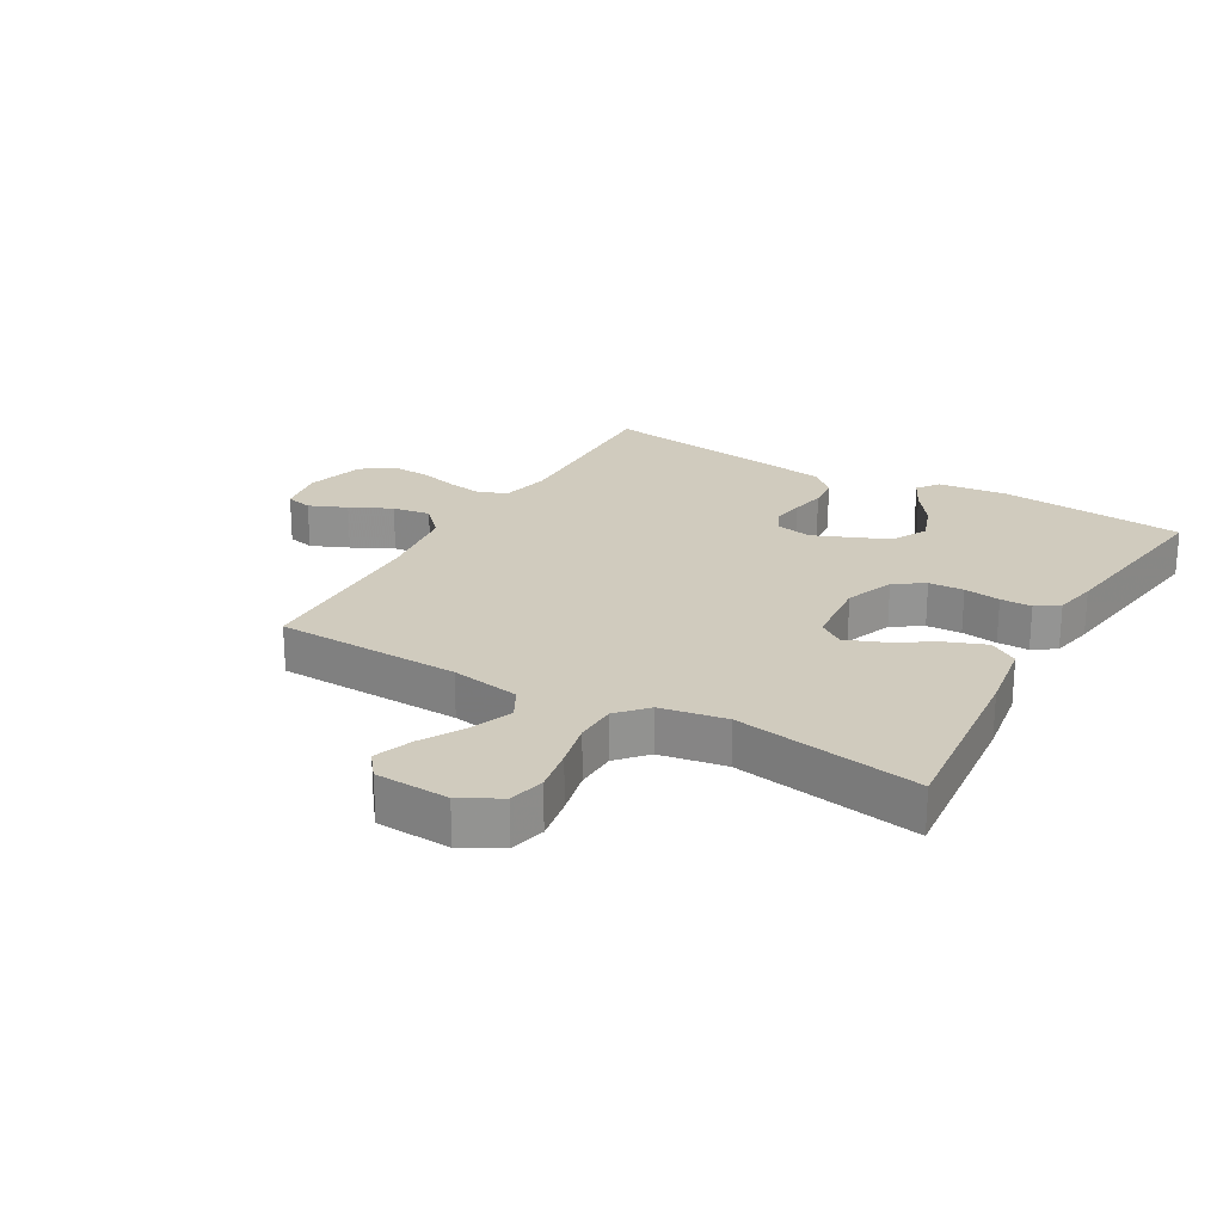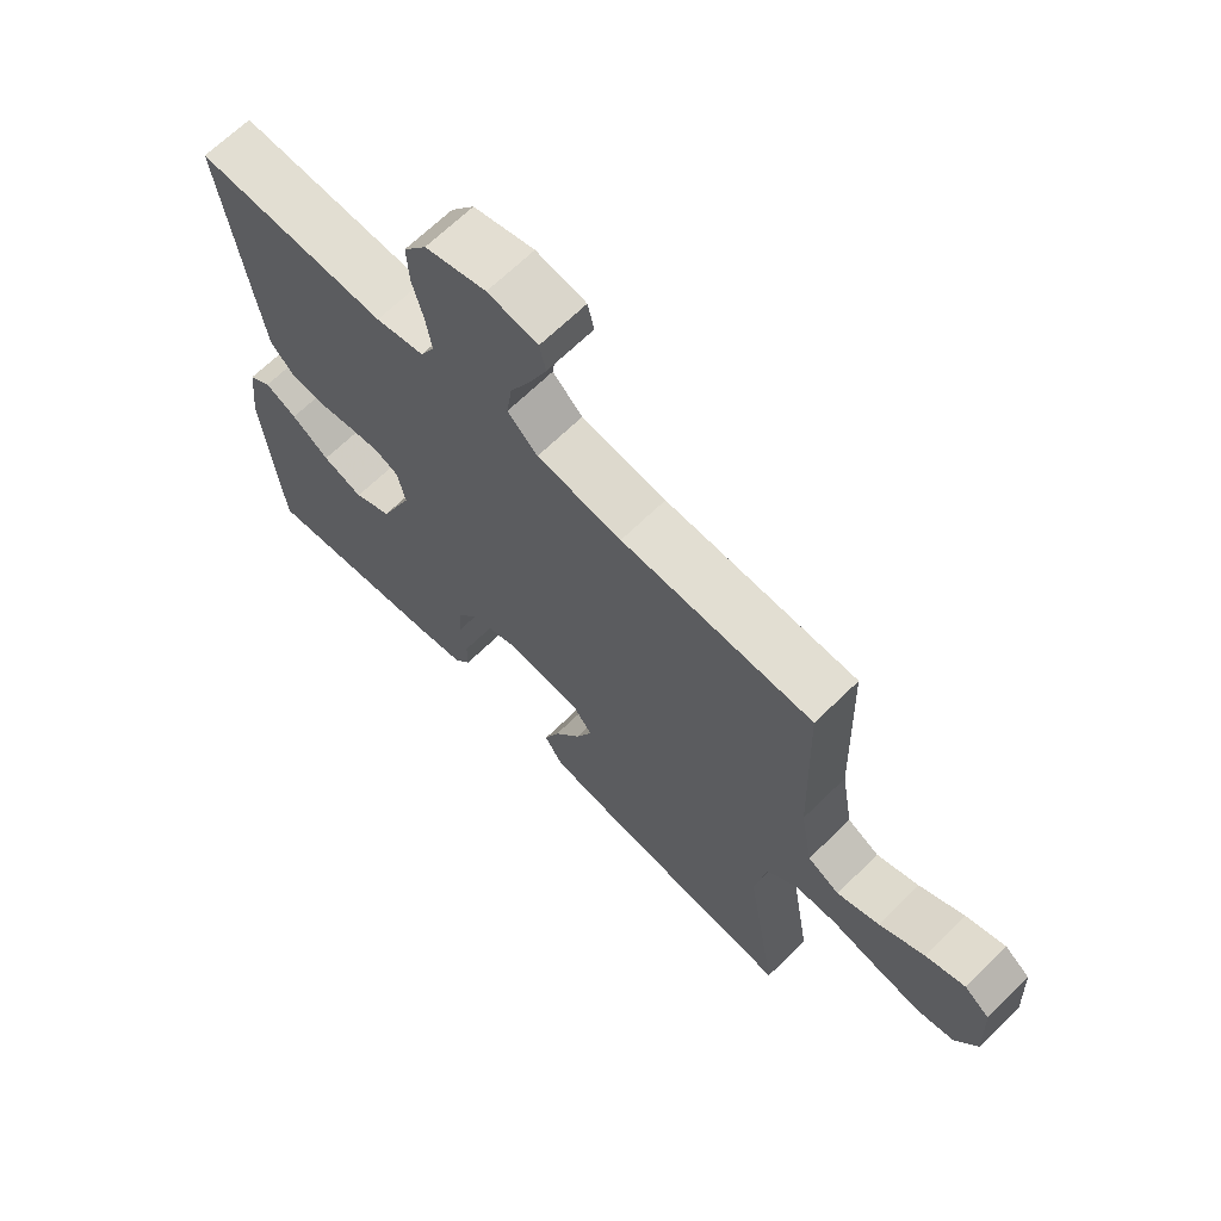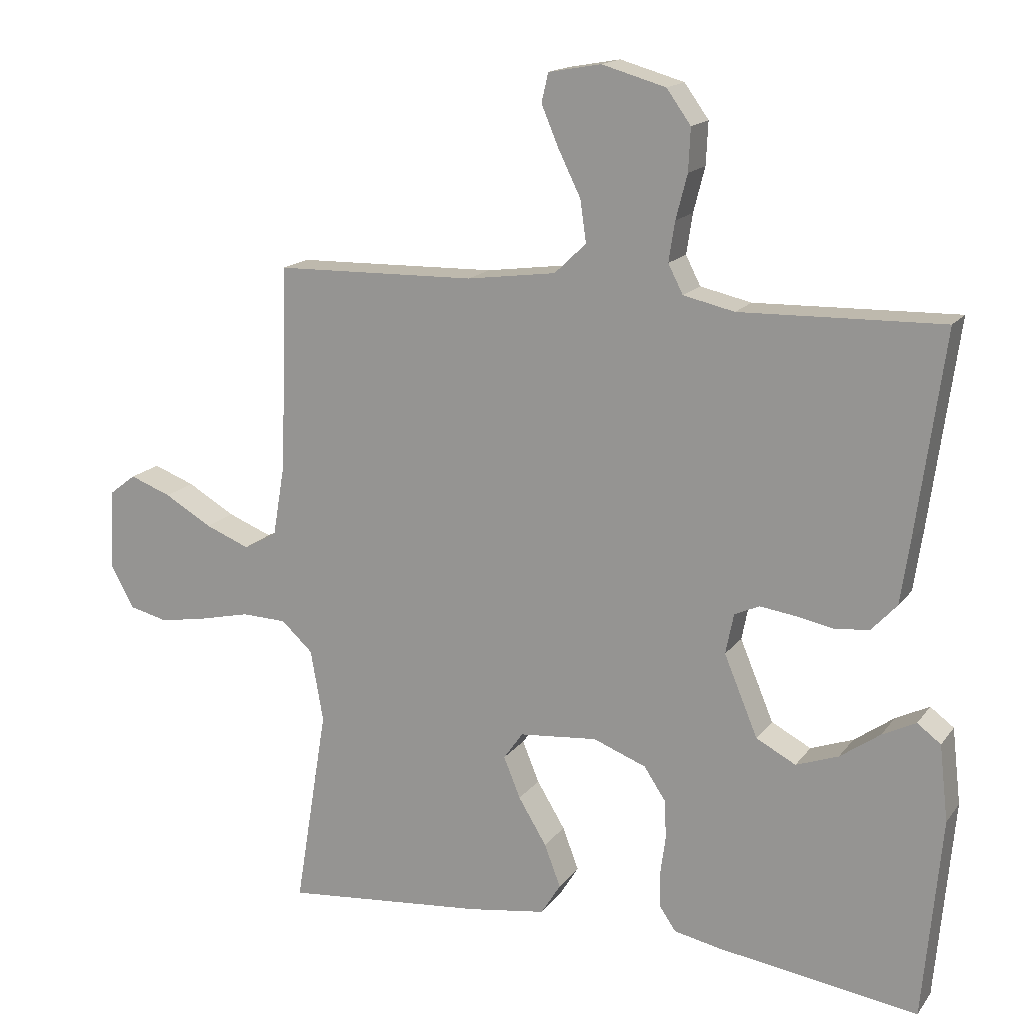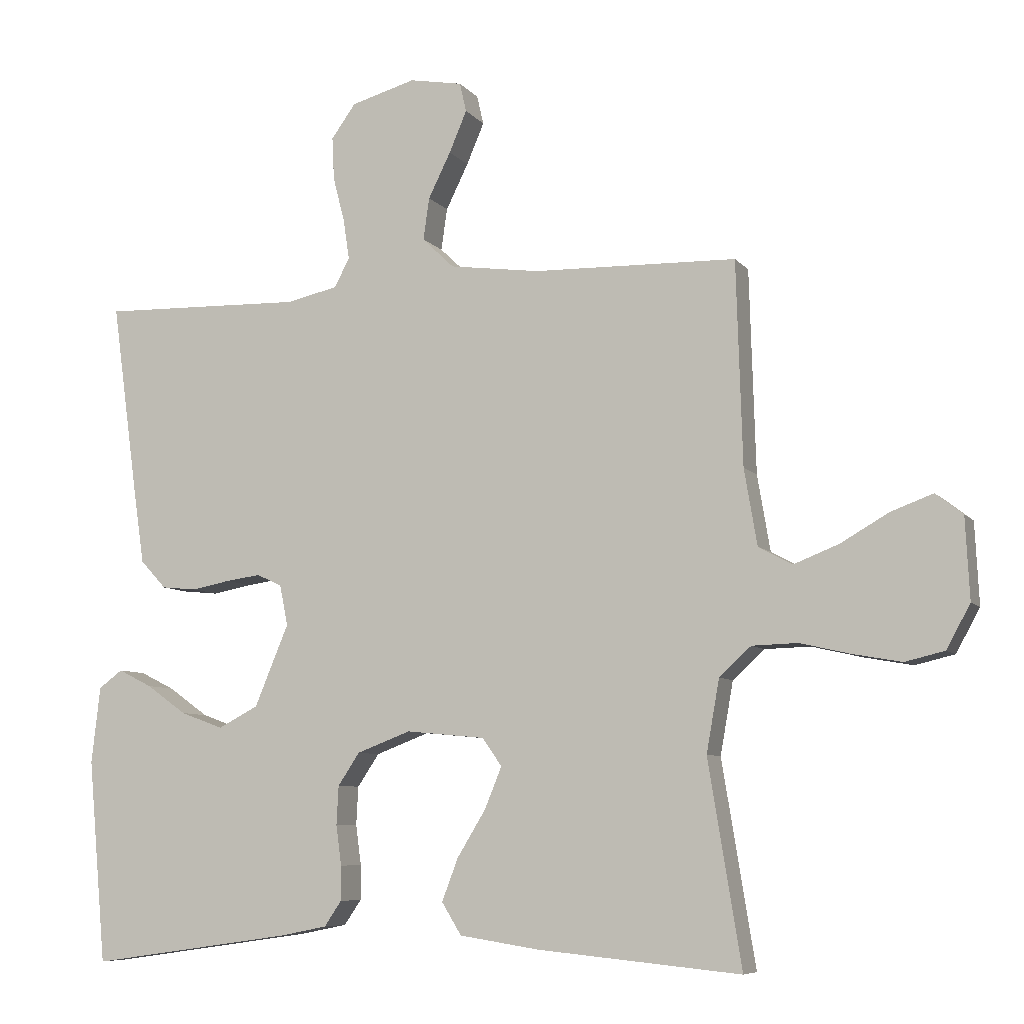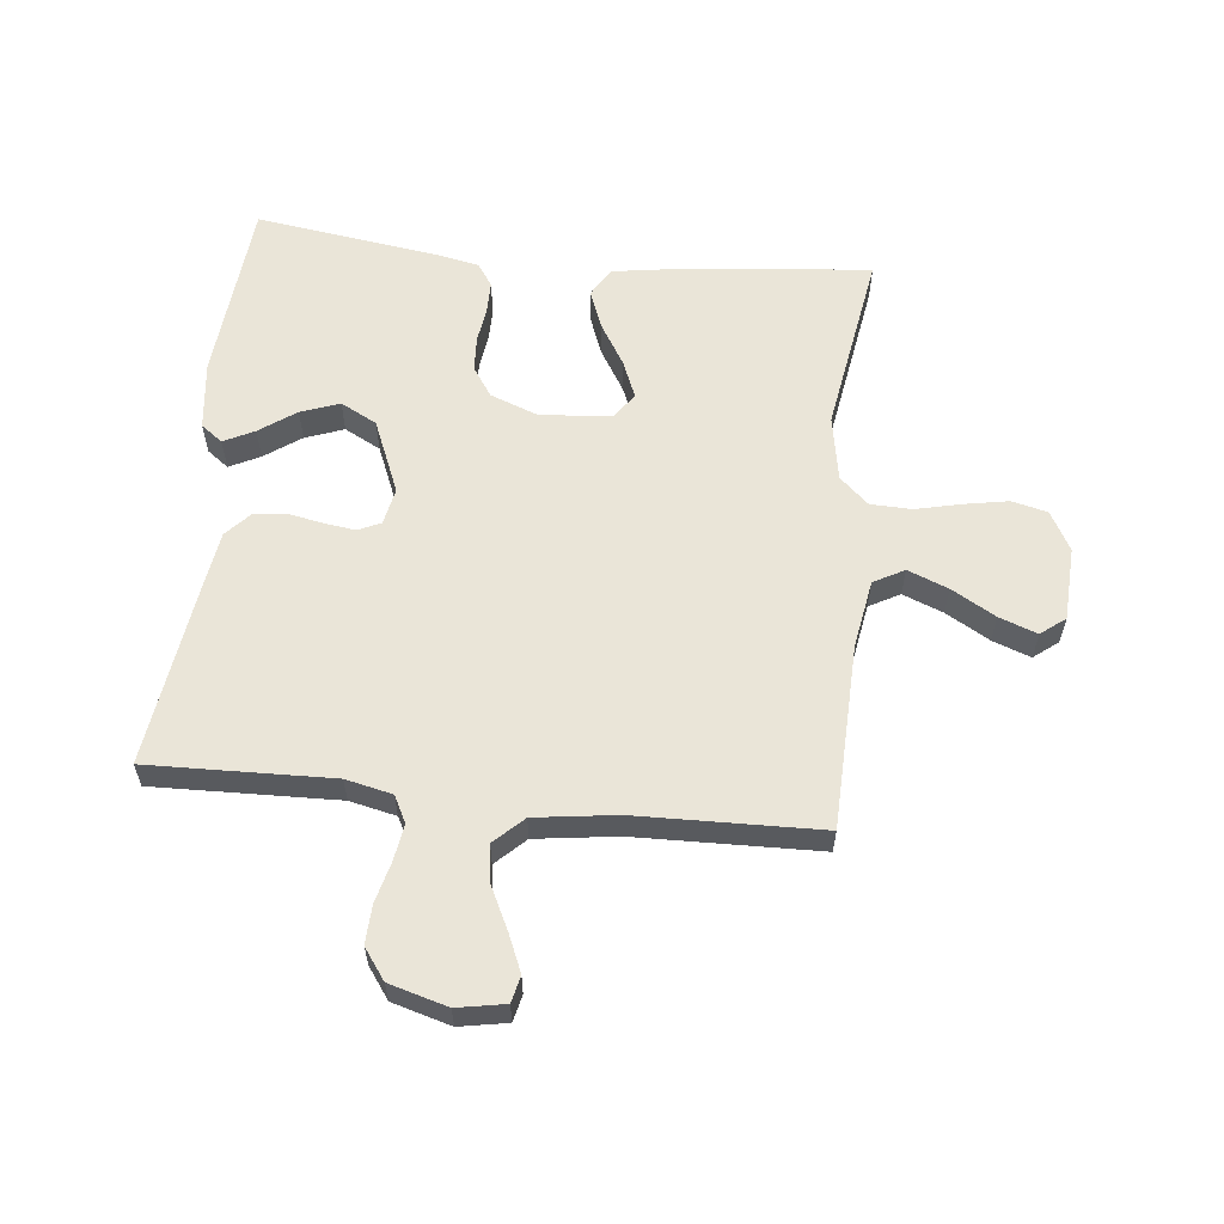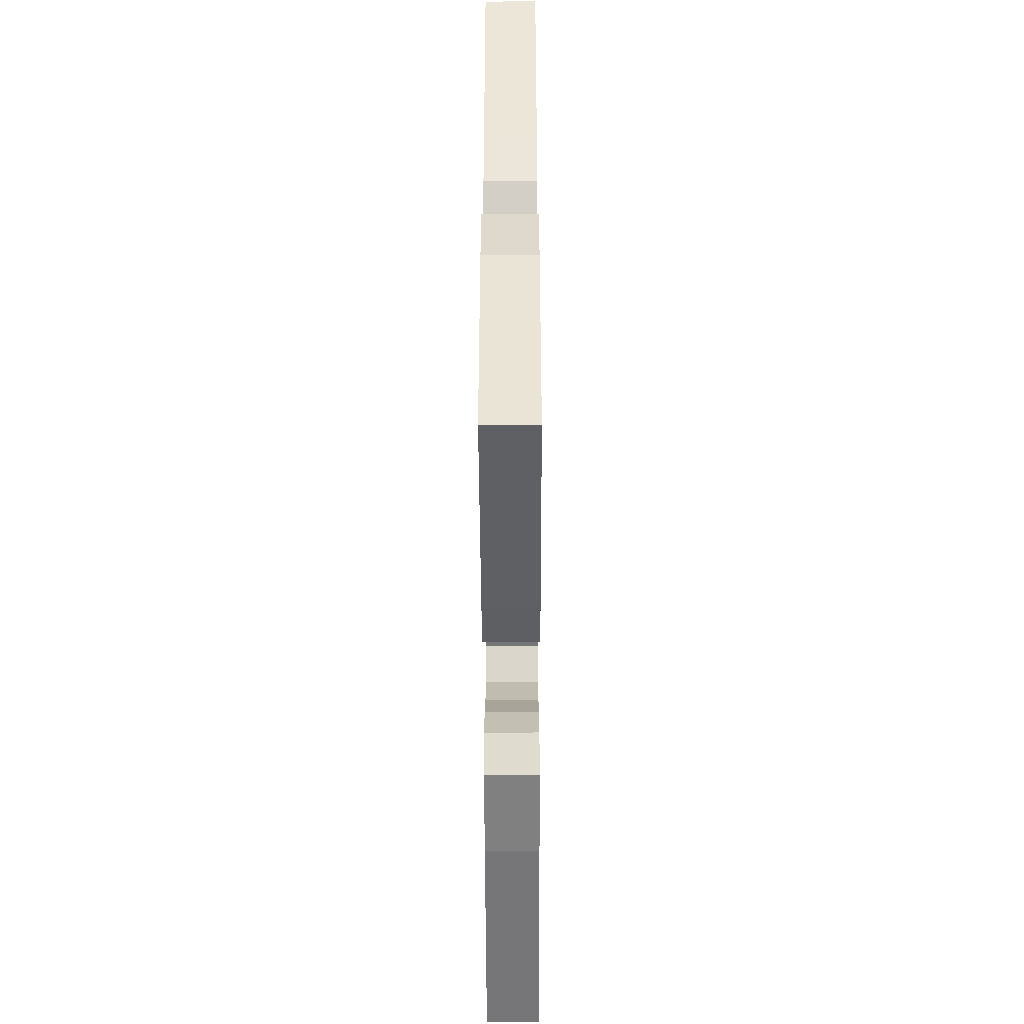
<metadata>
{"format":"obj","ext":"obj","renderer":"f3d","projection":"perspective","resolution":1024,"background":"white","views":[{"elev":23.3,"azim":119.9,"up":"+Y"},{"elev":67.2,"azim":45.6,"up":"+Z"},{"elev":16.1,"azim":-155.9,"up":"+Z"},{"elev":-7.4,"azim":20.9,"up":"+Z"},{"elev":59.4,"azim":6.0,"up":"+Y"},{"elev":-51.4,"azim":-89.8,"up":"+Z"}]}
</metadata>
<code>
v 0.5 0.07 -0.5
v 0.2 0.07 -0.471
v 0.083 0.07 -0.453
v 0.054 0.07 -0.406
v 0.078 0.07 -0.343
v 0.12 0.07 -0.274
v 0.145 0.07 -0.213
v 0.116 0.07 -0.172
v 0 0.07 -0.161
v -0.079 0.07 -0.191
v -0.111 0.07 -0.239
v -0.114 0.07 -0.296
v -0.106 0.07 -0.355
v -0.106 0.07 -0.406
v -0.131 0.07 -0.443
v -0.2 0.07 -0.457
v -0.5 0.07 -0.5
v -0.527 0.07 -0.2
v -0.514 0.07 -0.087
v -0.479 0.07 -0.061
v -0.429 0.07 -0.086
v -0.37 0.07 -0.128
v -0.307 0.07 -0.151
v -0.248 0.07 -0.12
v -0.198 0.07 0
v -0.21 0.07 0.06
v -0.247 0.07 0.077
v -0.298 0.07 0.07
v -0.355 0.07 0.059
v -0.407 0.07 0.064
v -0.445 0.07 0.105
v -0.459 0.07 0.2
v -0.5 0.07 0.5
v -0.2 0.07 0.492
v -0.124 0.07 0.509
v -0.102 0.07 0.552
v -0.111 0.07 0.611
v -0.128 0.07 0.677
v -0.131 0.07 0.74
v -0.095 0.07 0.79
v 0 0.07 0.817
v 0.078 0.07 0.803
v 0.088 0.07 0.76
v 0.062 0.07 0.699
v 0.029 0.07 0.632
v 0.02 0.07 0.57
v 0.067 0.07 0.525
v 0.2 0.07 0.507
v 0.5 0.07 0.5
v 0.509 0.07 0.2
v 0.528 0.07 0.088
v 0.578 0.07 0.061
v 0.644 0.07 0.087
v 0.715 0.07 0.128
v 0.777 0.07 0.151
v 0.817 0.07 0.12
v 0.823 0.07 0
v 0.788 0.07 -0.064
v 0.73 0.07 -0.078
v 0.658 0.07 -0.065
v 0.584 0.07 -0.048
v 0.517 0.07 -0.05
v 0.47 0.07 -0.093
v 0.451 0.07 -0.2
v 0.5 0 -0.5
v 0.2 0 -0.471
v 0.083 0 -0.453
v 0.054 0 -0.406
v 0.078 0 -0.343
v 0.12 0 -0.274
v 0.145 0 -0.213
v 0.116 0 -0.172
v 0 0 -0.161
v -0.079 0 -0.191
v -0.111 0 -0.239
v -0.114 0 -0.296
v -0.106 0 -0.355
v -0.106 0 -0.406
v -0.131 0 -0.443
v -0.2 0 -0.457
v -0.5 0 -0.5
v -0.527 0 -0.2
v -0.514 0 -0.087
v -0.479 0 -0.061
v -0.429 0 -0.086
v -0.37 0 -0.128
v -0.307 0 -0.151
v -0.248 0 -0.12
v -0.198 0 0
v -0.21 0 0.06
v -0.247 0 0.077
v -0.298 0 0.07
v -0.355 0 0.059
v -0.407 0 0.064
v -0.445 0 0.105
v -0.459 0 0.2
v -0.5 0 0.5
v -0.2 0 0.492
v -0.124 0 0.509
v -0.102 0 0.552
v -0.111 0 0.611
v -0.128 0 0.677
v -0.131 0 0.74
v -0.095 0 0.79
v 0 0 0.817
v 0.078 0 0.803
v 0.088 0 0.76
v 0.062 0 0.699
v 0.029 0 0.632
v 0.02 0 0.57
v 0.067 0 0.525
v 0.2 0 0.507
v 0.5 0 0.5
v 0.509 0 0.2
v 0.528 0 0.088
v 0.578 0 0.061
v 0.644 0 0.087
v 0.715 0 0.128
v 0.777 0 0.151
v 0.817 0 0.12
v 0.823 0 0
v 0.788 0 -0.064
v 0.73 0 -0.078
v 0.658 0 -0.065
v 0.584 0 -0.048
v 0.517 0 -0.05
v 0.47 0 -0.093
v 0.451 0 -0.2
f 59 60 61
f 58 59 61
f 57 58 61
f 56 57 61
f 55 56 61
f 54 55 61
f 53 54 61
f 52 53 61 62
f 51 52 62 63
f 48 49 50
f 50 51 63
f 48 50 63
f 47 48 63
f 43 44 45
f 42 43 45
f 41 42 45
f 40 41 45
f 39 40 45
f 38 39 45
f 37 38 45
f 36 37 45 46
f 47 63 64
f 46 47 64
f 36 46 64
f 35 36 64
f 32 33 34
f 31 32 34
f 30 31 34
f 29 30 34
f 28 29 34
f 20 21 22
f 19 20 22
f 18 19 22
f 17 18 22
f 16 17 22
f 15 16 22
f 14 15 22
f 13 14 22
f 12 13 22 23
f 11 12 23 24
f 4 5 6
f 3 4 6
f 2 3 6
f 1 2 6
f 64 1 6
f 64 6 7
f 35 64 7 8
f 27 28 34 35
f 26 27 35
f 35 8 9
f 26 35 9
f 25 26 9
f 10 11 24 25
f 9 10 25
f 125 124 123
f 125 123 122
f 125 122 121
f 125 121 120
f 125 120 119
f 125 119 118
f 125 118 117
f 126 125 117 116
f 127 126 116 115
f 114 113 112
f 127 115 114
f 127 114 112
f 127 112 111
f 109 108 107
f 109 107 106
f 109 106 105
f 109 105 104
f 109 104 103
f 109 103 102
f 109 102 101
f 110 109 101 100
f 128 127 111
f 128 111 110
f 128 110 100
f 128 100 99
f 98 97 96
f 98 96 95
f 98 95 94
f 98 94 93
f 98 93 92
f 86 85 84
f 86 84 83
f 86 83 82
f 86 82 81
f 86 81 80
f 86 80 79
f 86 79 78
f 86 78 77
f 87 86 77 76
f 88 87 76 75
f 70 69 68
f 70 68 67
f 70 67 66
f 70 66 65
f 70 65 128
f 71 70 128
f 72 71 128 99
f 99 98 92 91
f 99 91 90
f 73 72 99
f 73 99 90
f 73 90 89
f 89 88 75 74
f 89 74 73
f 1 65 66 2
f 2 66 67 3
f 3 67 68 4
f 4 68 69 5
f 5 69 70 6
f 6 70 71 7
f 7 71 72 8
f 8 72 73 9
f 9 73 74 10
f 10 74 75 11
f 11 75 76 12
f 12 76 77 13
f 13 77 78 14
f 14 78 79 15
f 15 79 80 16
f 16 80 81 17
f 17 81 82 18
f 18 82 83 19
f 19 83 84 20
f 20 84 85 21
f 21 85 86 22
f 22 86 87 23
f 23 87 88 24
f 24 88 89 25
f 25 89 90 26
f 26 90 91 27
f 27 91 92 28
f 28 92 93 29
f 29 93 94 30
f 30 94 95 31
f 31 95 96 32
f 32 96 97 33
f 33 97 98 34
f 34 98 99 35
f 35 99 100 36
f 36 100 101 37
f 37 101 102 38
f 38 102 103 39
f 39 103 104 40
f 40 104 105 41
f 41 105 106 42
f 42 106 107 43
f 43 107 108 44
f 44 108 109 45
f 45 109 110 46
f 46 110 111 47
f 47 111 112 48
f 48 112 113 49
f 49 113 114 50
f 50 114 115 51
f 51 115 116 52
f 52 116 117 53
f 53 117 118 54
f 54 118 119 55
f 55 119 120 56
f 56 120 121 57
f 57 121 122 58
f 58 122 123 59
f 59 123 124 60
f 60 124 125 61
f 61 125 126 62
f 62 126 127 63
f 63 127 128 64
f 64 128 65 1

</code>
